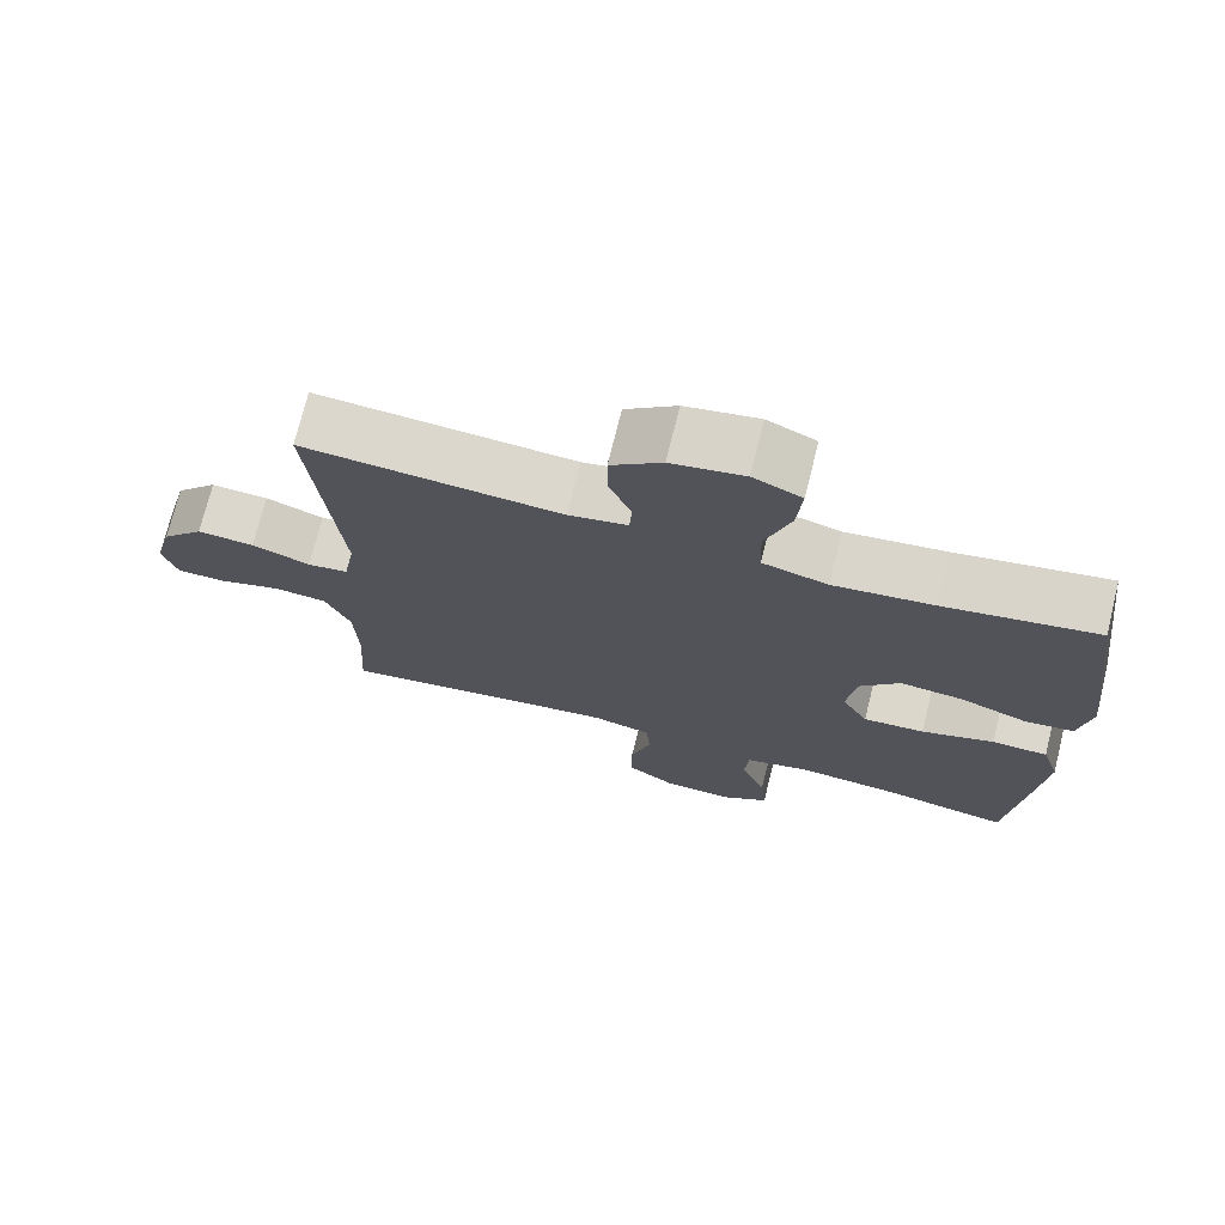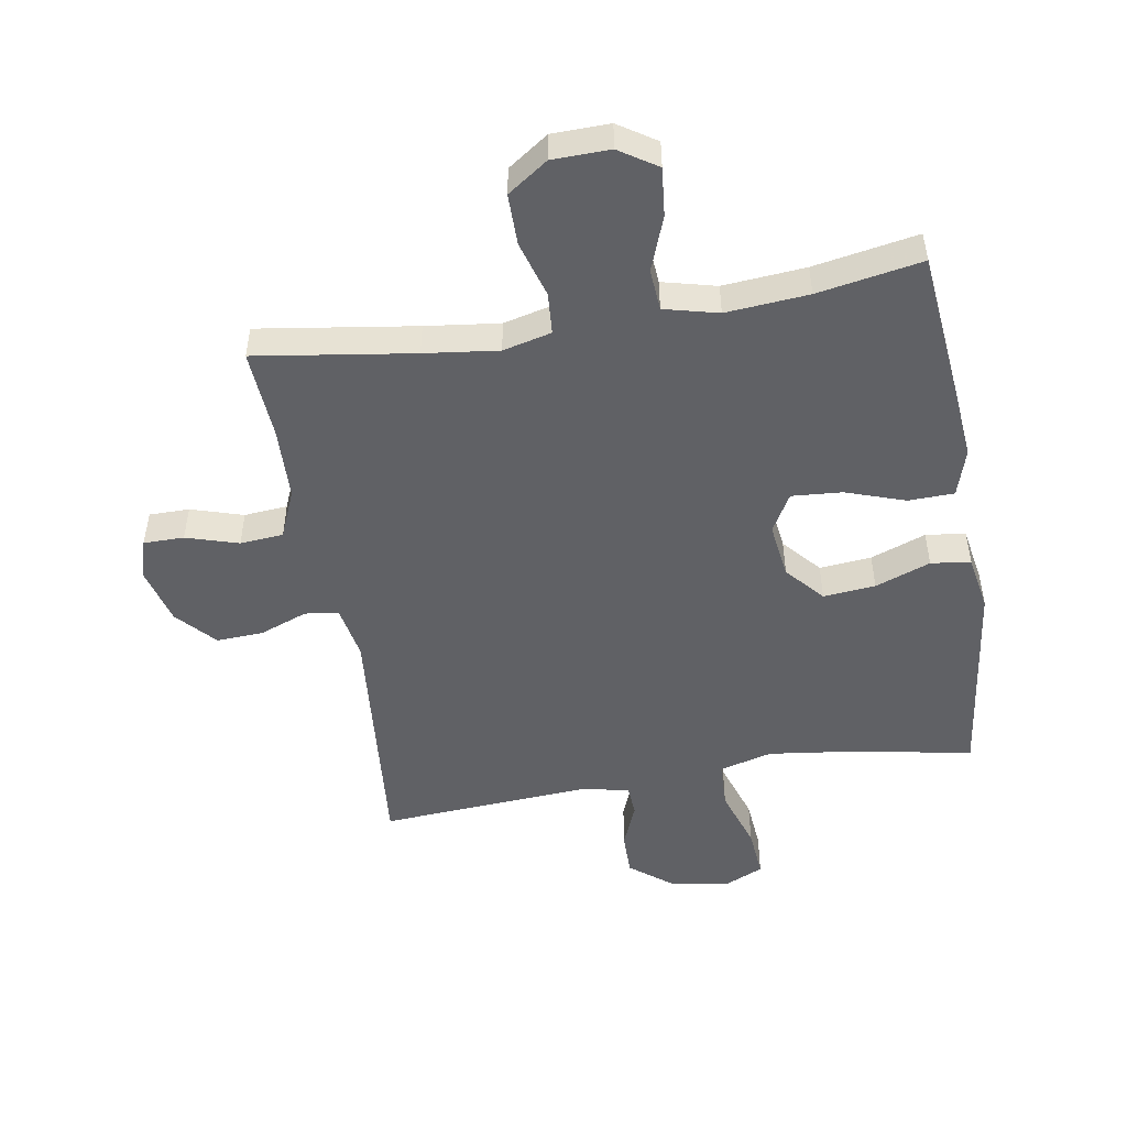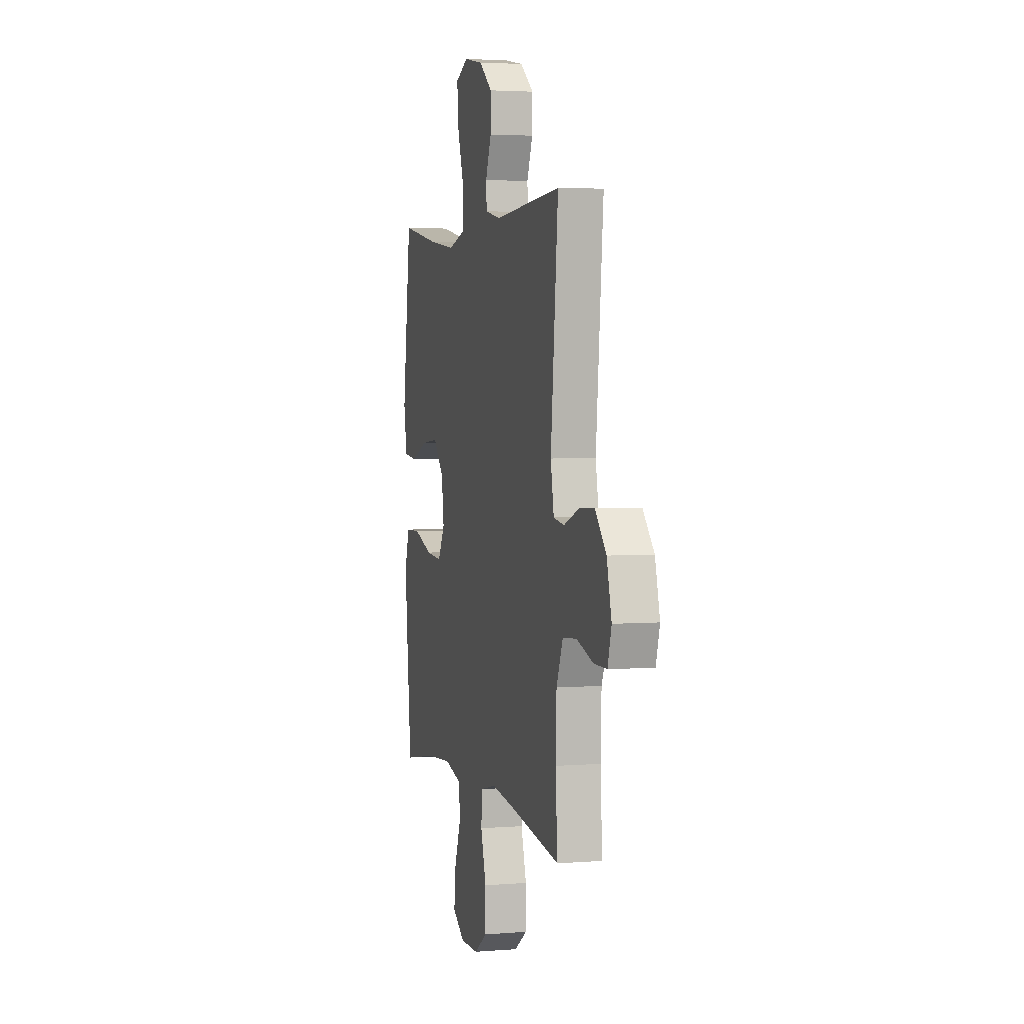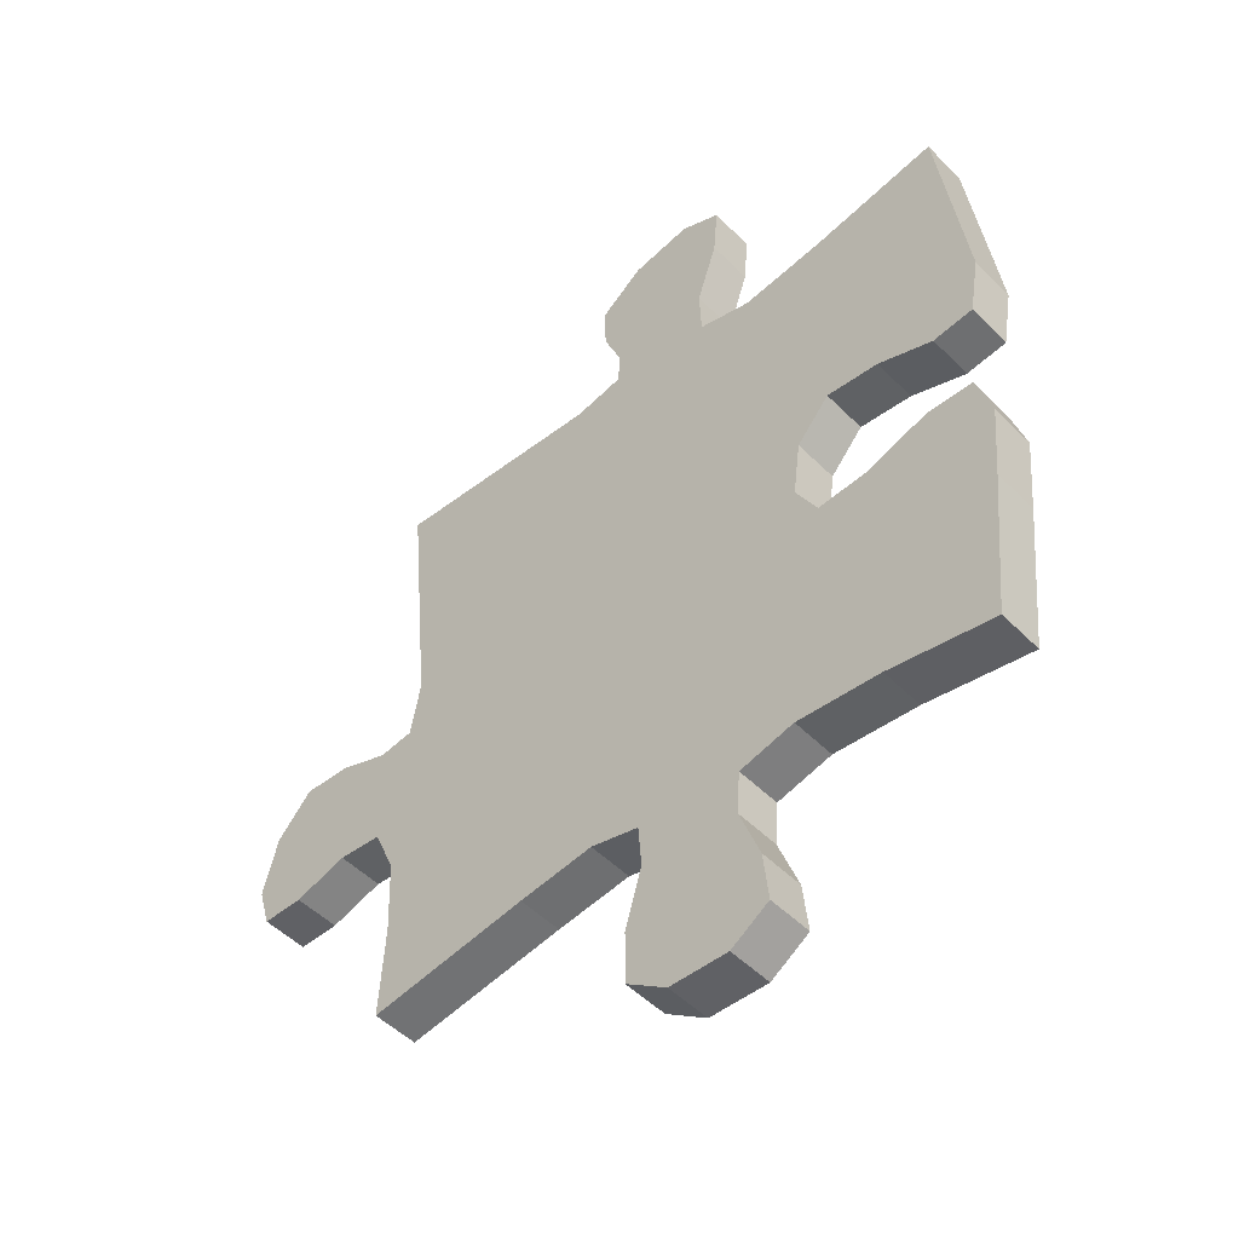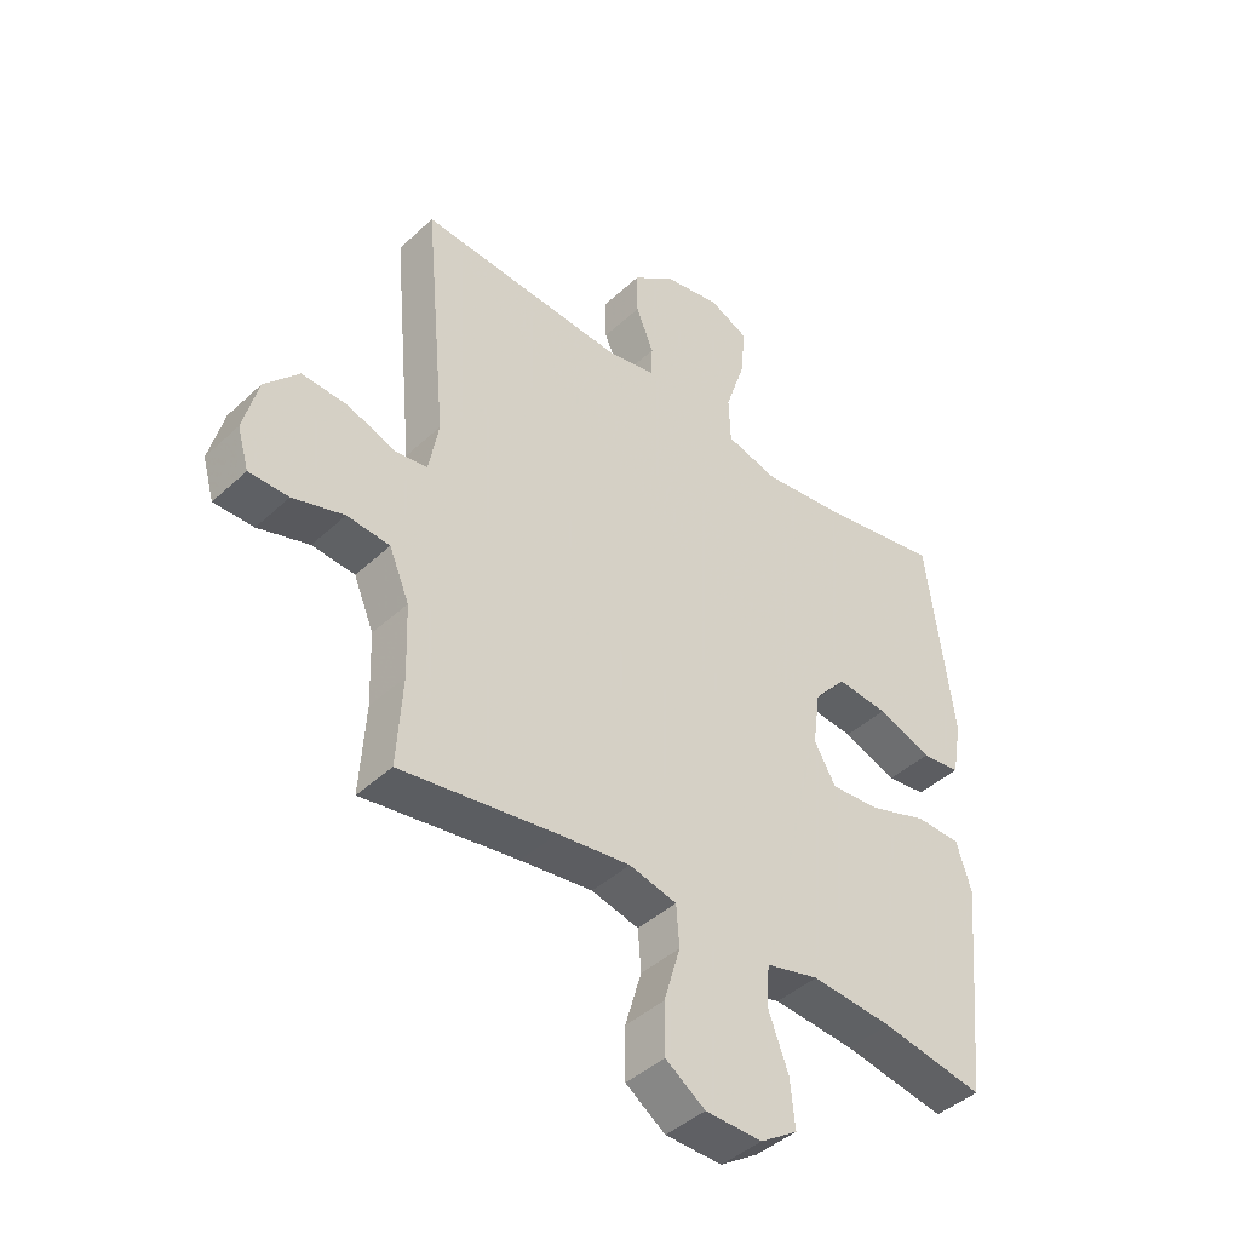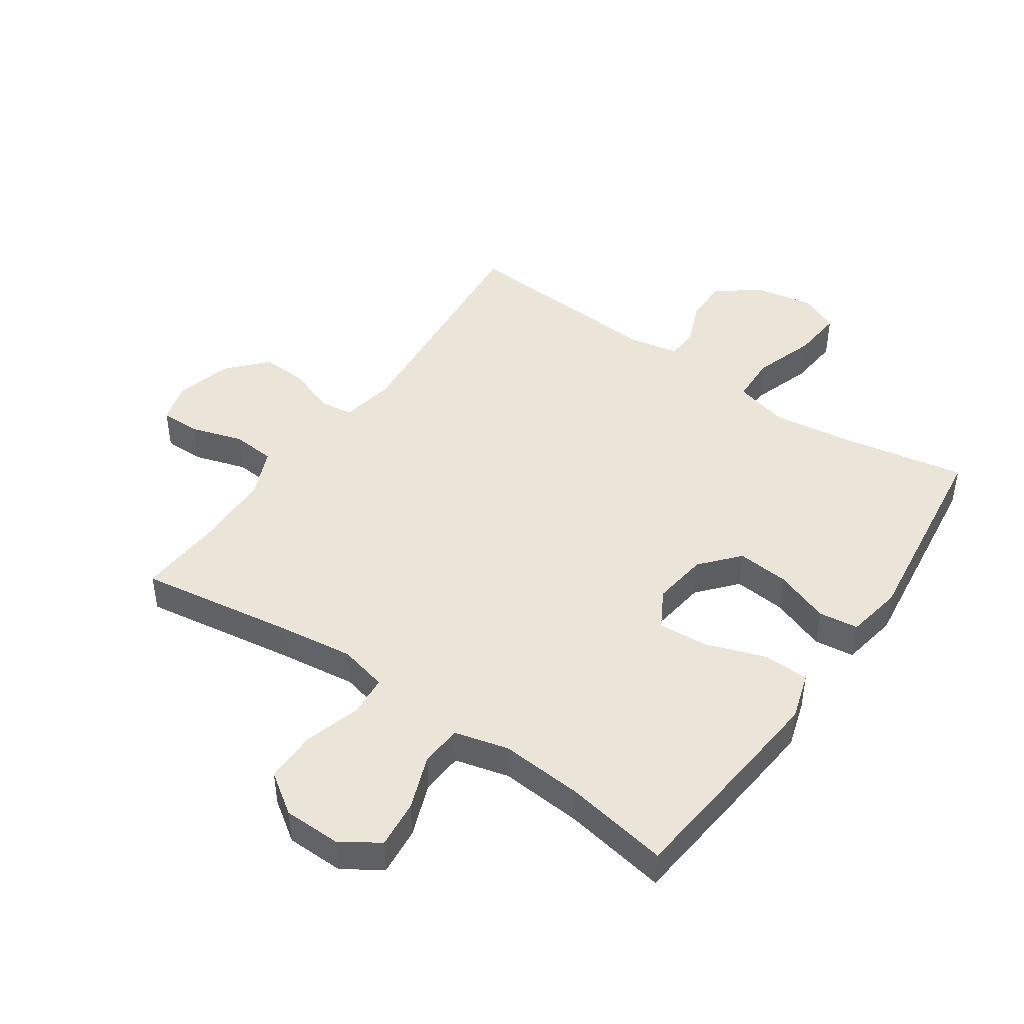
<metadata>
{"format":"obj","ext":"obj","renderer":"f3d","projection":"perspective","resolution":1024,"background":"white","views":[{"elev":73.0,"azim":-166.1,"up":"+Z"},{"elev":-49.6,"azim":-170.4,"up":"+Y"},{"elev":3.4,"azim":74.9,"up":"+Z"},{"elev":-49.4,"azim":-137.7,"up":"+Z"},{"elev":-43.0,"azim":137.6,"up":"+Z"},{"elev":45.3,"azim":-145.4,"up":"+Y"}]}
</metadata>
<code>
v 0.5 0.07 -0.5
v 0.246 0.07 -0.462
v 0.127 0.07 -0.447
v 0.049 0.07 -0.466
v 0.044 0.07 -0.533
v 0.071 0.07 -0.624
v 0.071 0.07 -0.707
v 0.006 0.07 -0.752
v -0.087 0.07 -0.754
v -0.148 0.07 -0.714
v -0.14 0.07 -0.636
v -0.107 0.07 -0.548
v -0.112 0.07 -0.481
v -0.199 0.07 -0.459
v -0.332 0.07 -0.47
v -0.5 0.07 -0.5
v -0.524 0.07 -0.264
v -0.535 0.07 -0.144
v -0.511 0.07 -0.067
v -0.437 0.07 -0.065
v -0.341 0.07 -0.098
v -0.26 0.07 -0.104
v -0.225 0.07 -0.042
v -0.237 0.07 0.048
v -0.29 0.07 0.109
v -0.374 0.07 0.101
v -0.463 0.07 0.068
v -0.527 0.07 0.076
v -0.543 0.07 0.167
v -0.5 0.07 0.5
v -0.299 0.07 0.463
v -0.167 0.07 0.446
v -0.081 0.07 0.469
v -0.078 0.07 0.546
v -0.111 0.07 0.646
v -0.118 0.07 0.728
v -0.054 0.07 0.757
v 0.042 0.07 0.739
v 0.109 0.07 0.686
v 0.108 0.07 0.615
v 0.079 0.07 0.544
v 0.082 0.07 0.493
v 0.16 0.07 0.477
v 0.5 0.07 0.5
v 0.463 0.07 0.102
v 0.479 0.07 0.015
v 0.533 0.07 0.007
v 0.61 0.07 0.036
v 0.686 0.07 0.04
v 0.742 0.07 -0.022
v 0.766 0.07 -0.114
v 0.747 0.07 -0.179
v 0.682 0.07 -0.179
v 0.598 0.07 -0.153
v 0.528 0.07 -0.159
v 0.495 0.07 -0.237
v 0.491 0.07 -0.355
v 0.5 0 -0.5
v 0.246 0 -0.462
v 0.127 0 -0.447
v 0.049 0 -0.466
v 0.044 0 -0.533
v 0.071 0 -0.624
v 0.071 0 -0.707
v 0.006 0 -0.752
v -0.087 0 -0.754
v -0.148 0 -0.714
v -0.14 0 -0.636
v -0.107 0 -0.548
v -0.112 0 -0.481
v -0.199 0 -0.459
v -0.332 0 -0.47
v -0.5 0 -0.5
v -0.524 0 -0.264
v -0.535 0 -0.144
v -0.511 0 -0.067
v -0.437 0 -0.065
v -0.341 0 -0.098
v -0.26 0 -0.104
v -0.225 0 -0.042
v -0.237 0 0.048
v -0.29 0 0.109
v -0.374 0 0.101
v -0.463 0 0.068
v -0.527 0 0.076
v -0.543 0 0.167
v -0.5 0 0.5
v -0.299 0 0.463
v -0.167 0 0.446
v -0.081 0 0.469
v -0.078 0 0.546
v -0.111 0 0.646
v -0.118 0 0.728
v -0.054 0 0.757
v 0.042 0 0.739
v 0.109 0 0.686
v 0.108 0 0.615
v 0.079 0 0.544
v 0.082 0 0.493
v 0.16 0 0.477
v 0.5 0 0.5
v 0.463 0 0.102
v 0.479 0 0.015
v 0.533 0 0.007
v 0.61 0 0.036
v 0.686 0 0.04
v 0.742 0 -0.022
v 0.766 0 -0.114
v 0.747 0 -0.179
v 0.682 0 -0.179
v 0.598 0 -0.153
v 0.528 0 -0.159
v 0.495 0 -0.237
v 0.491 0 -0.355
f 52 53 54
f 51 52 54
f 50 51 54
f 49 50 54
f 48 49 54
f 47 48 54
f 46 47 54 55
f 43 44 45
f 42 43 45 46
f 39 40 41
f 38 39 41
f 37 38 41
f 36 37 41
f 35 36 41
f 34 35 41
f 33 34 41 42
f 46 55 56
f 42 46 56
f 33 42 56
f 32 33 56
f 29 30 31
f 28 29 31
f 27 28 31
f 26 27 31
f 19 20 21
f 18 19 21
f 17 18 21
f 16 17 21
f 15 16 21
f 14 15 21 22
f 13 14 22 23
f 10 11 12
f 9 10 12
f 8 9 12
f 7 8 12
f 6 7 12
f 5 6 12
f 4 5 12 13
f 13 23 24
f 4 13 24
f 3 4 24
f 57 1 2
f 2 3 24
f 57 2 24
f 56 57 24
f 32 56 24 25
f 25 26 31 32
f 111 110 109
f 111 109 108
f 111 108 107
f 111 107 106
f 111 106 105
f 111 105 104
f 112 111 104 103
f 102 101 100
f 103 102 100 99
f 98 97 96
f 98 96 95
f 98 95 94
f 98 94 93
f 98 93 92
f 98 92 91
f 99 98 91 90
f 113 112 103
f 113 103 99
f 113 99 90
f 113 90 89
f 88 87 86
f 88 86 85
f 88 85 84
f 88 84 83
f 78 77 76
f 78 76 75
f 78 75 74
f 78 74 73
f 78 73 72
f 79 78 72 71
f 80 79 71 70
f 69 68 67
f 69 67 66
f 69 66 65
f 69 65 64
f 69 64 63
f 69 63 62
f 70 69 62 61
f 81 80 70
f 81 70 61
f 81 61 60
f 59 58 114
f 81 60 59
f 81 59 114
f 81 114 113
f 82 81 113 89
f 89 88 83 82
f 1 58 59 2
f 2 59 60 3
f 3 60 61 4
f 4 61 62 5
f 5 62 63 6
f 6 63 64 7
f 7 64 65 8
f 8 65 66 9
f 9 66 67 10
f 10 67 68 11
f 11 68 69 12
f 12 69 70 13
f 13 70 71 14
f 14 71 72 15
f 15 72 73 16
f 16 73 74 17
f 17 74 75 18
f 18 75 76 19
f 19 76 77 20
f 20 77 78 21
f 21 78 79 22
f 22 79 80 23
f 23 80 81 24
f 24 81 82 25
f 25 82 83 26
f 26 83 84 27
f 27 84 85 28
f 28 85 86 29
f 29 86 87 30
f 30 87 88 31
f 31 88 89 32
f 32 89 90 33
f 33 90 91 34
f 34 91 92 35
f 35 92 93 36
f 36 93 94 37
f 37 94 95 38
f 38 95 96 39
f 39 96 97 40
f 40 97 98 41
f 41 98 99 42
f 42 99 100 43
f 43 100 101 44
f 44 101 102 45
f 45 102 103 46
f 46 103 104 47
f 47 104 105 48
f 48 105 106 49
f 49 106 107 50
f 50 107 108 51
f 51 108 109 52
f 52 109 110 53
f 53 110 111 54
f 54 111 112 55
f 55 112 113 56
f 56 113 114 57
f 57 114 58 1

</code>
